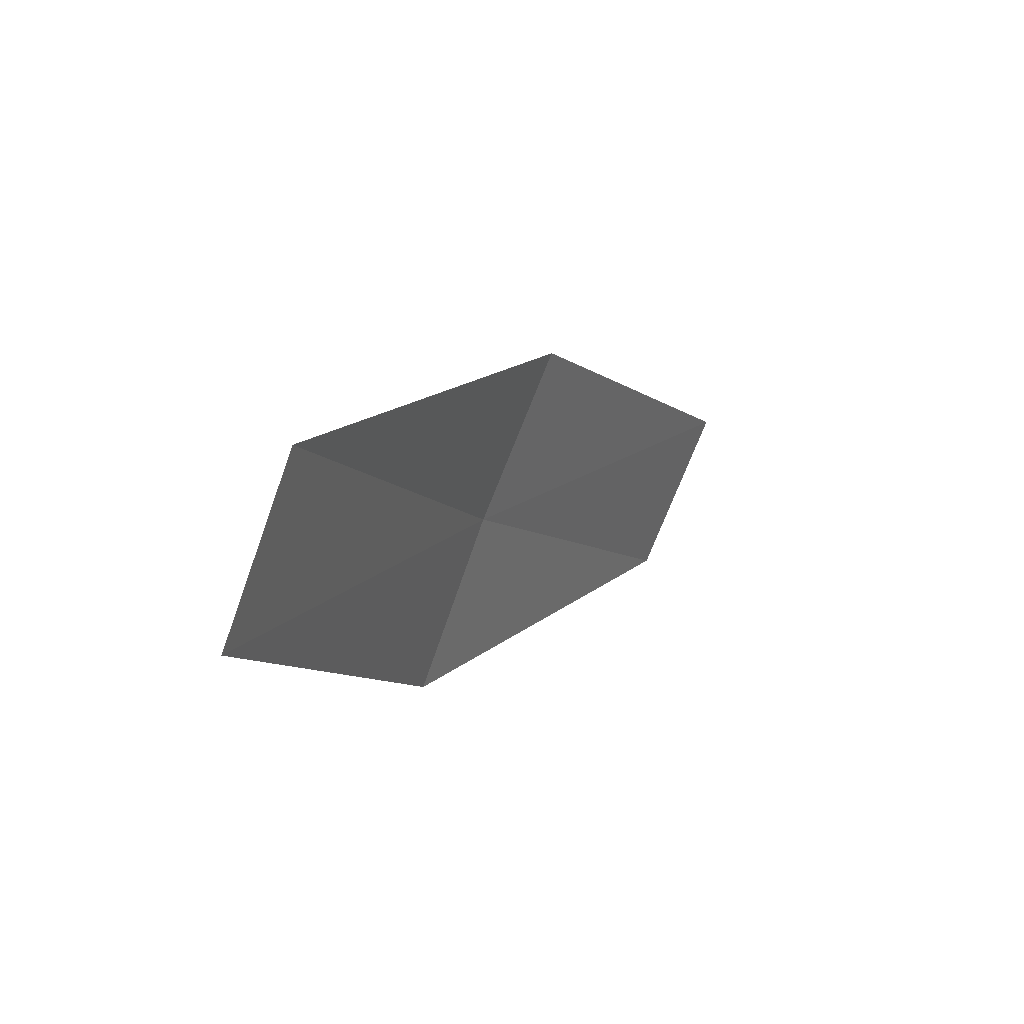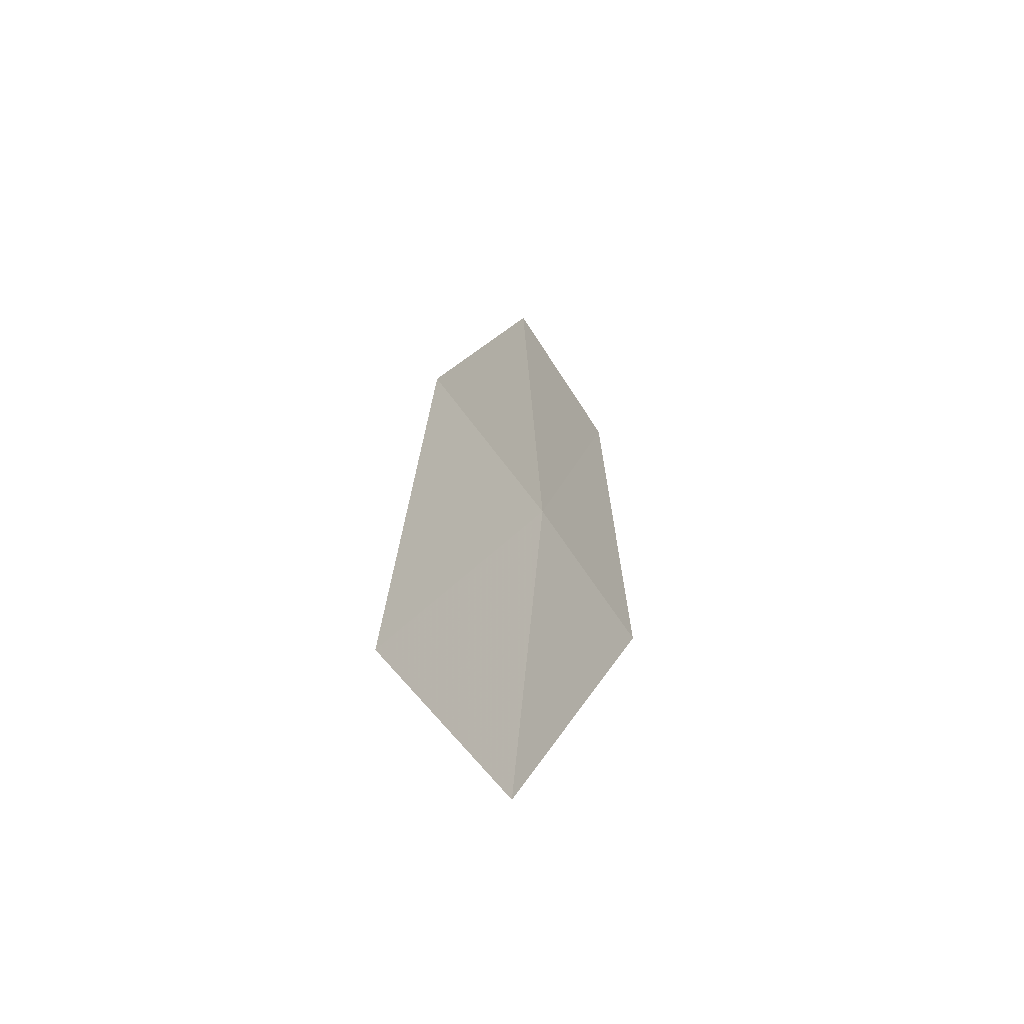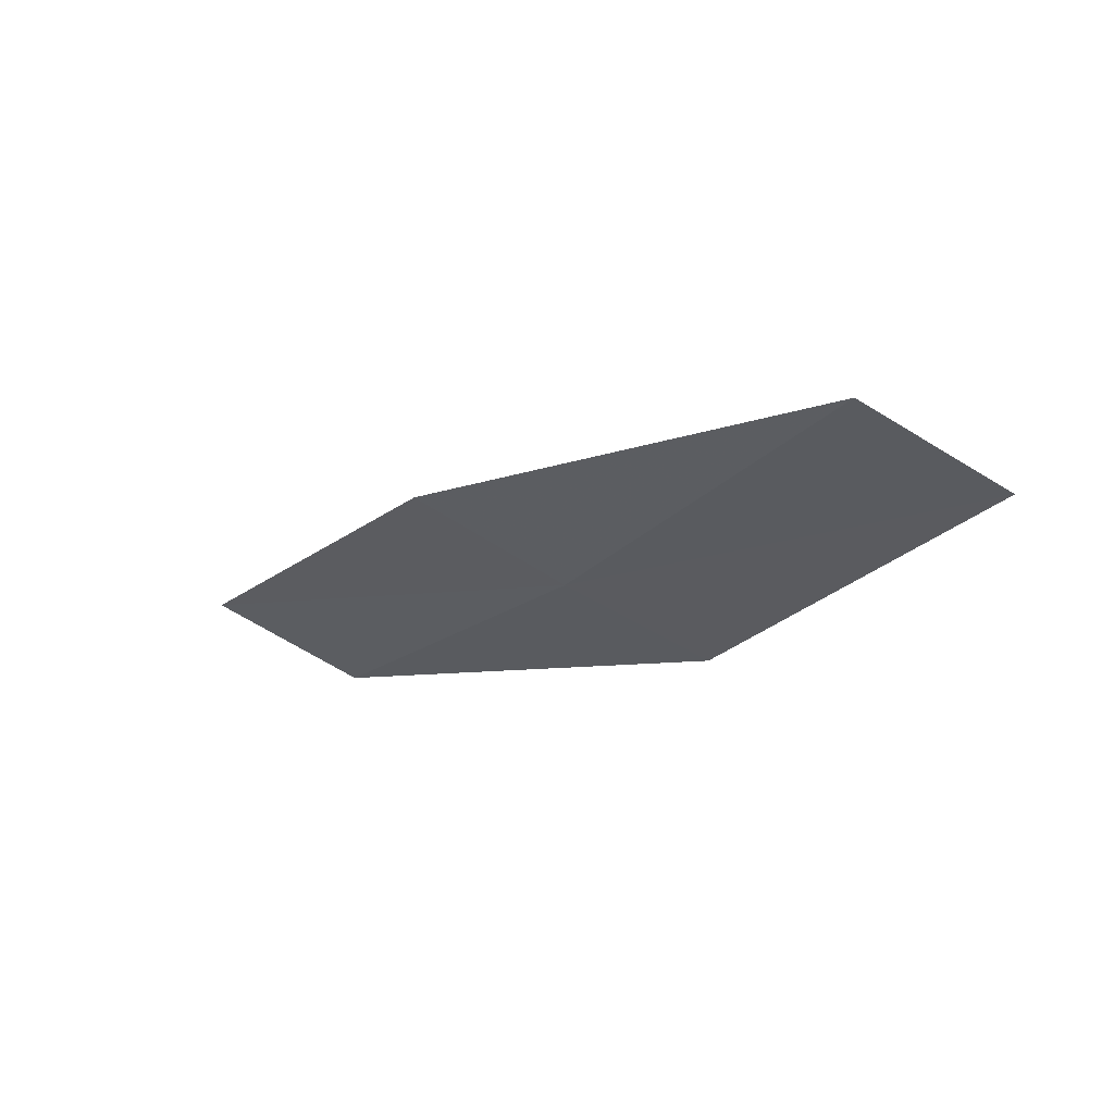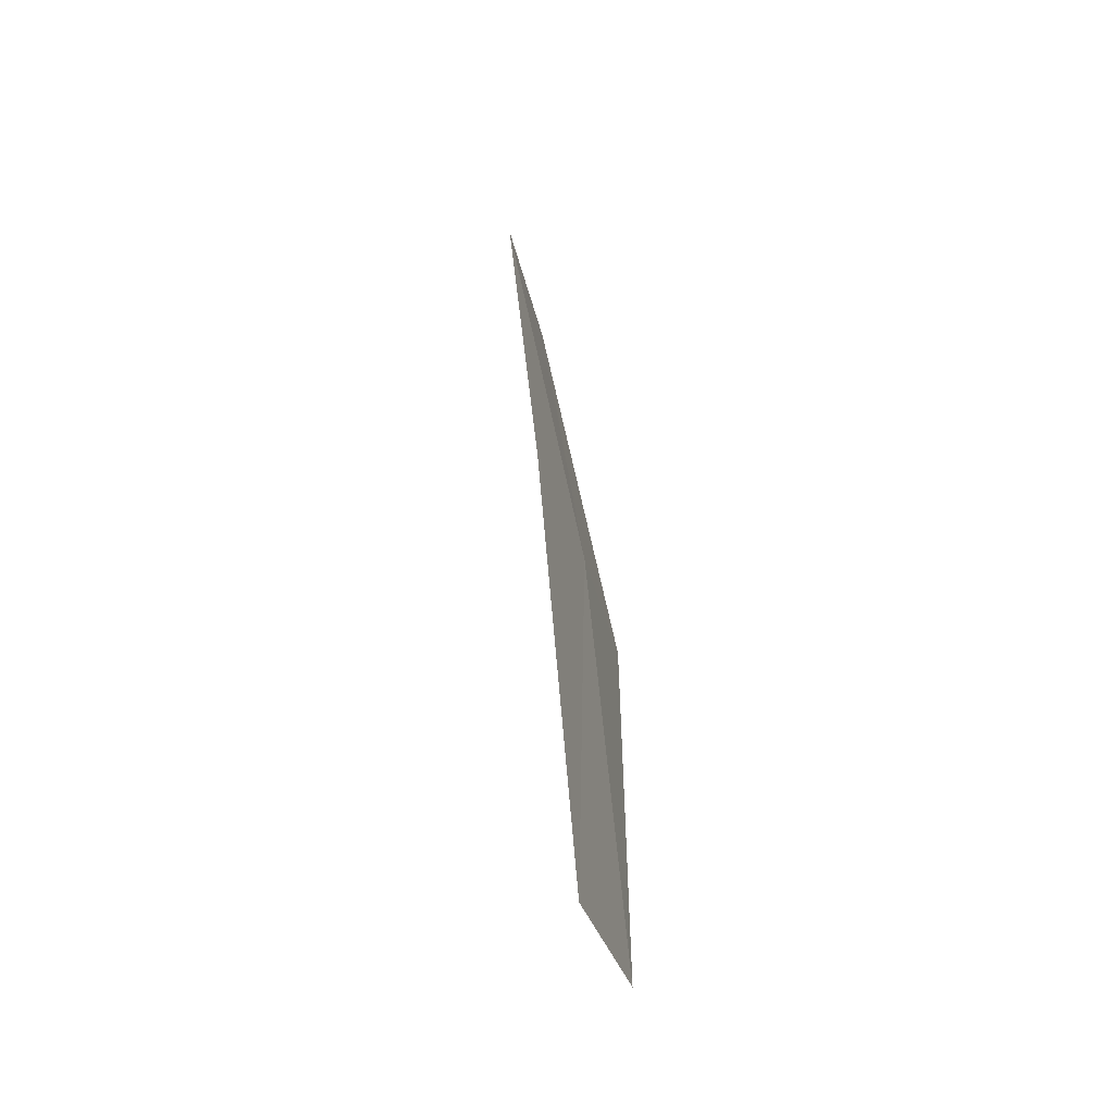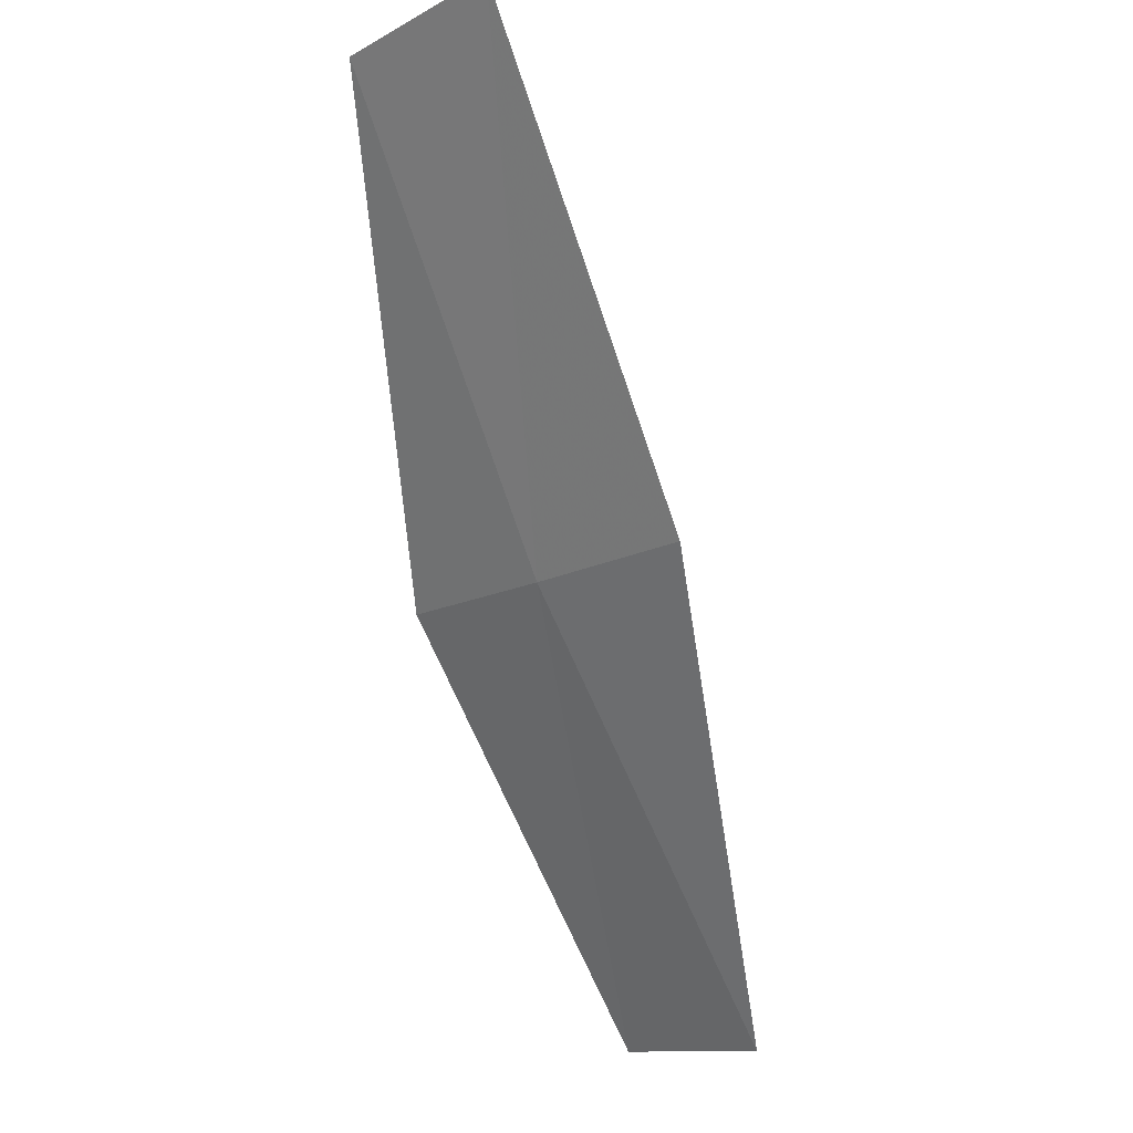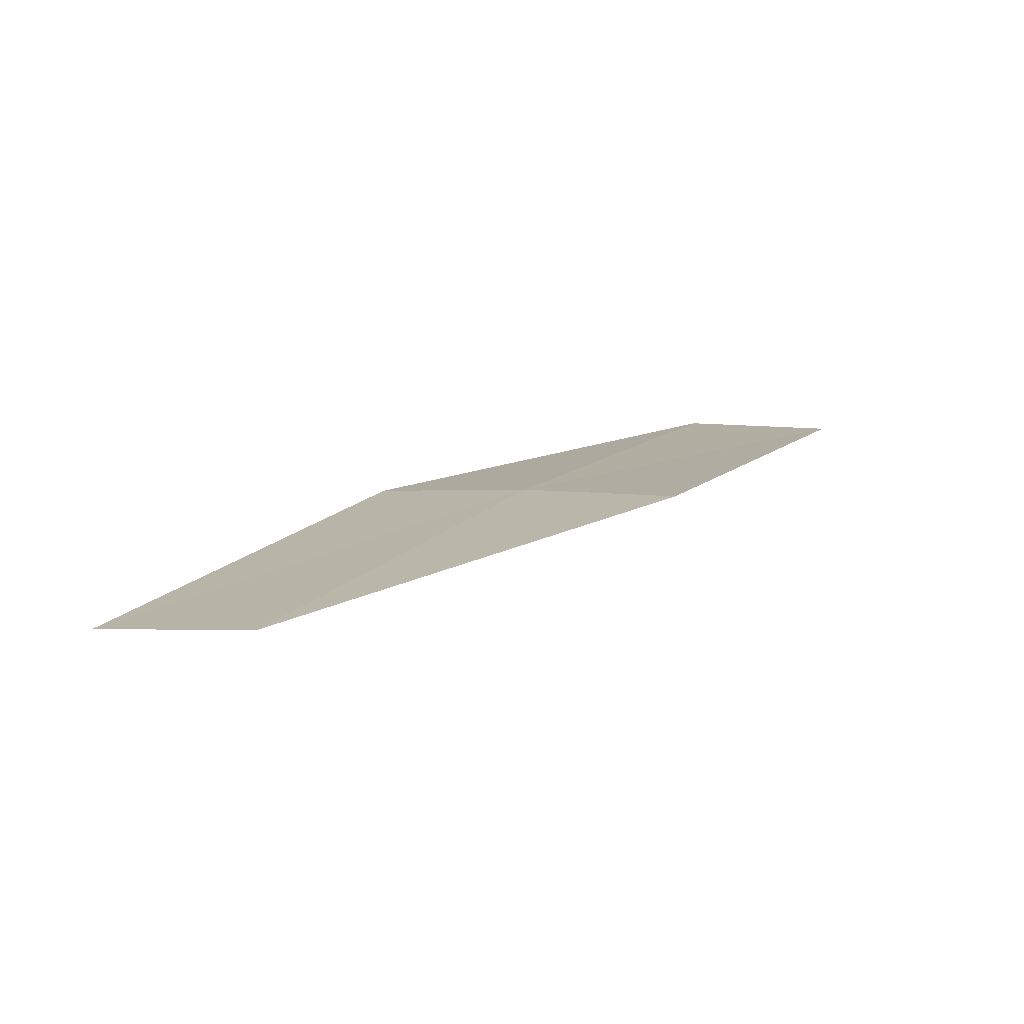
<metadata>
{"format":"obj","ext":"obj","renderer":"f3d","projection":"perspective","resolution":1024,"background":"white","views":[{"elev":-39.0,"azim":19.6,"up":"+Y"},{"elev":58.1,"azim":177.2,"up":"+Y"},{"elev":74.3,"azim":-102.2,"up":"+Z"},{"elev":-10.0,"azim":159.3,"up":"+Z"},{"elev":67.0,"azim":-29.3,"up":"+Y"},{"elev":-64.8,"azim":-114.7,"up":"+Z"}]}
</metadata>
<code>
v 8.226 145 33.32
v 8.451 146 31.47
v 7.83 144.4 32.99
v 8.21 143.9 35.18
v 7.823 143.3 34.83
v 8.66 145.5 33.65
v 8.896 146.6 31.78
f 1 3 2
f 1 4 5
f 1 5 3
f 1 6 4
f 1 7 6
f 1 2 7

</code>
